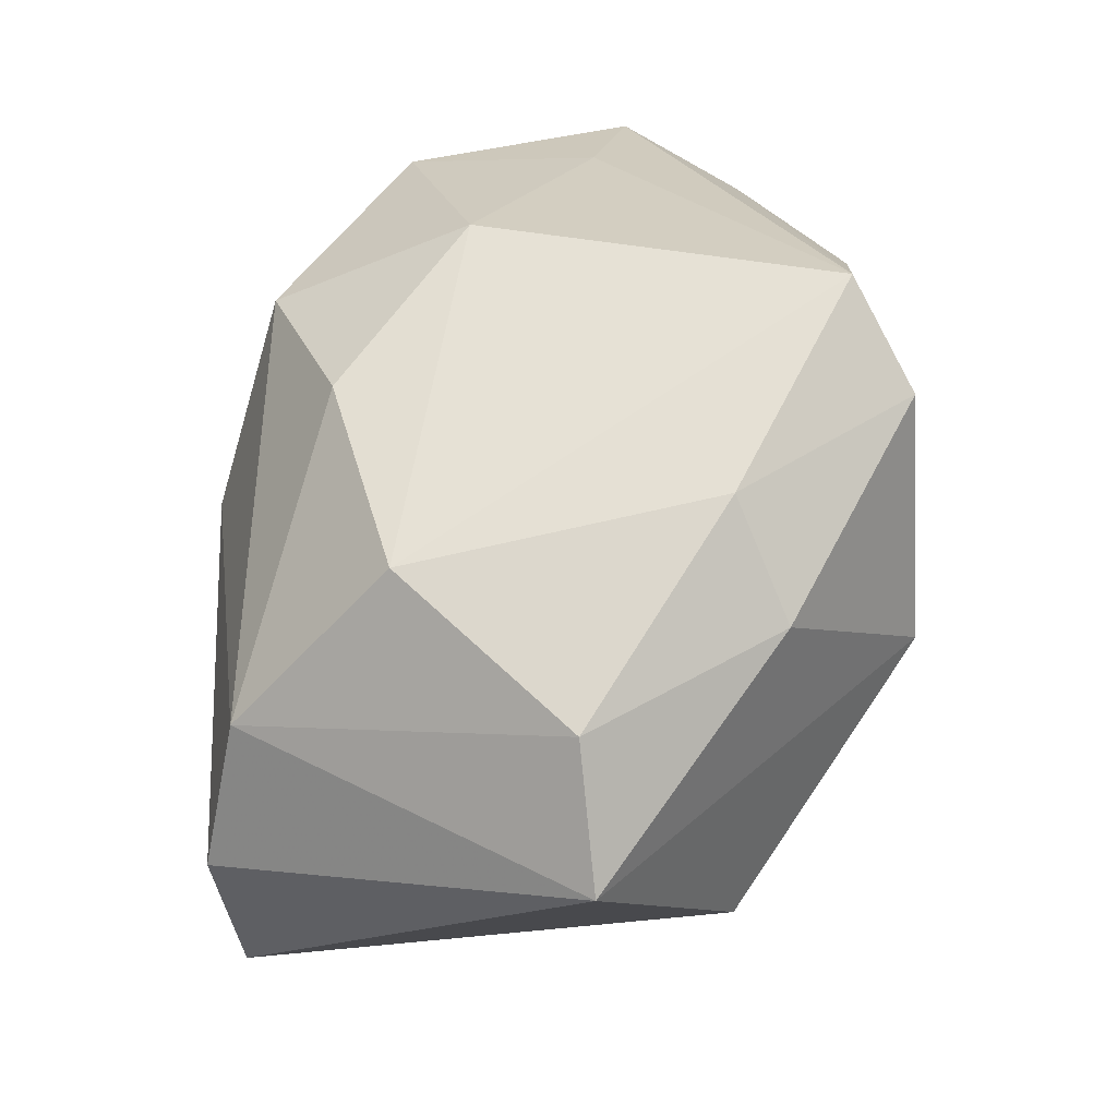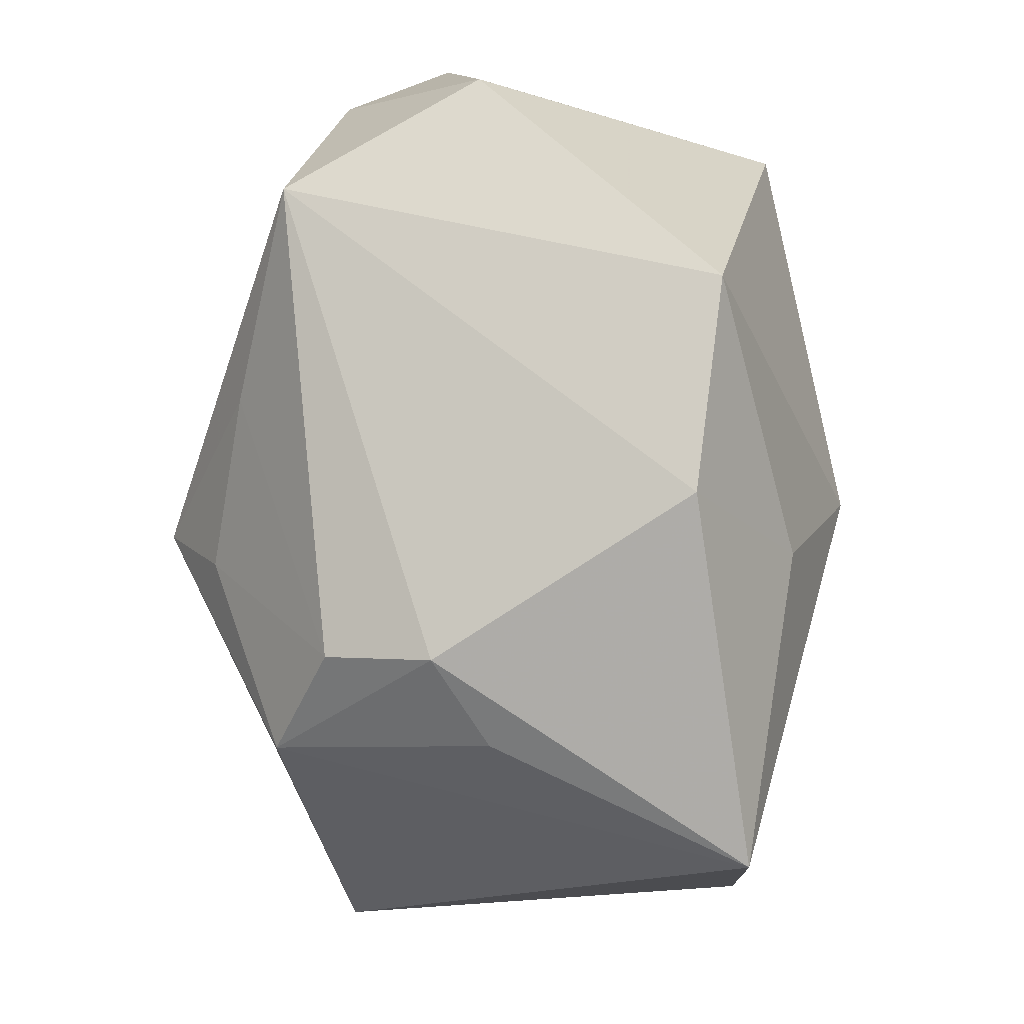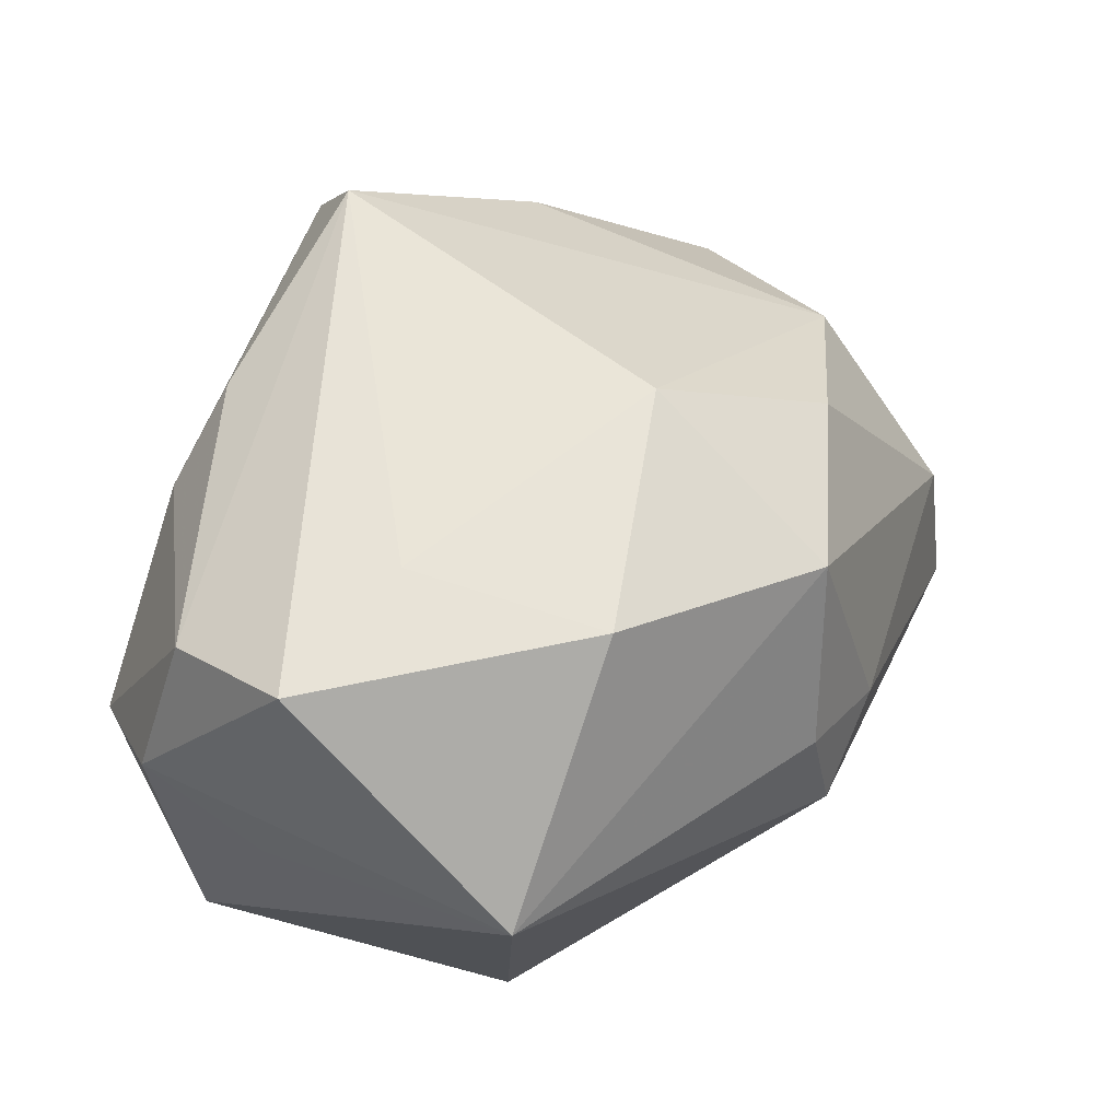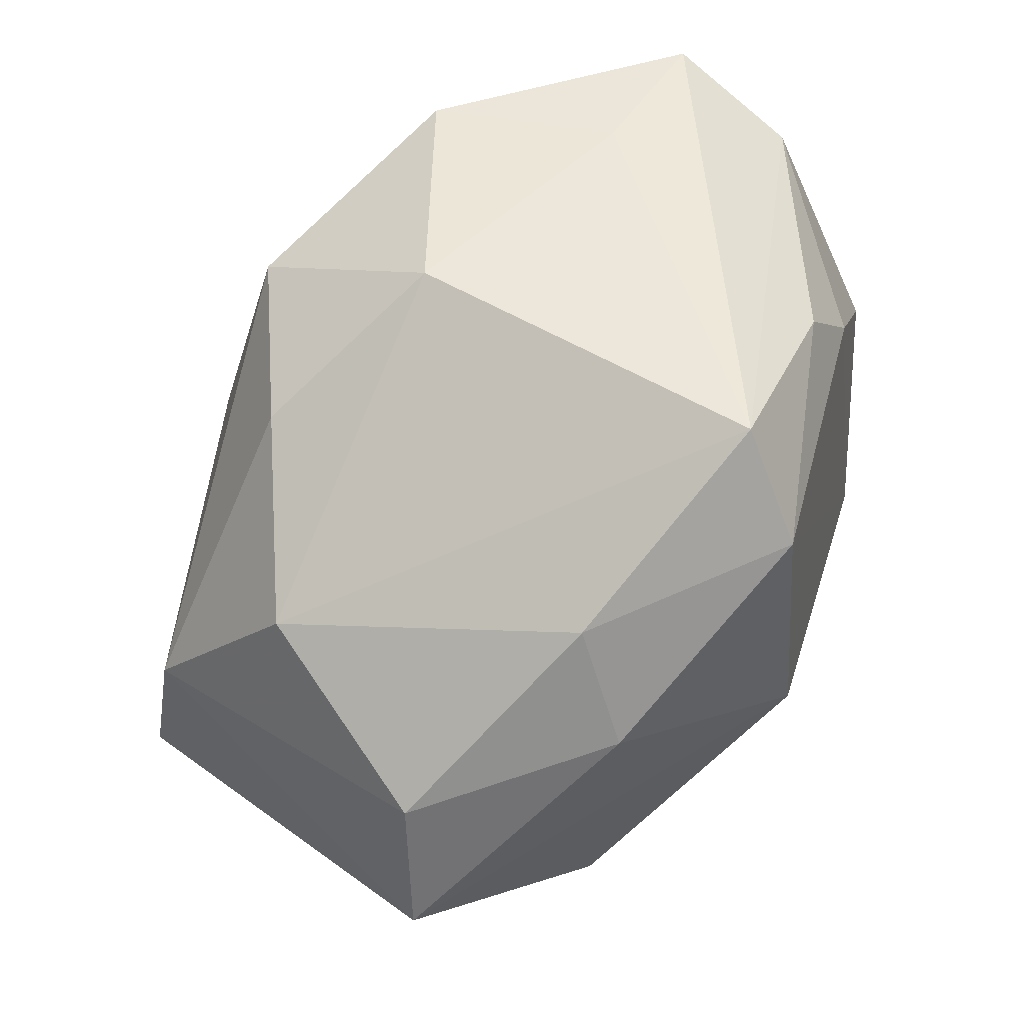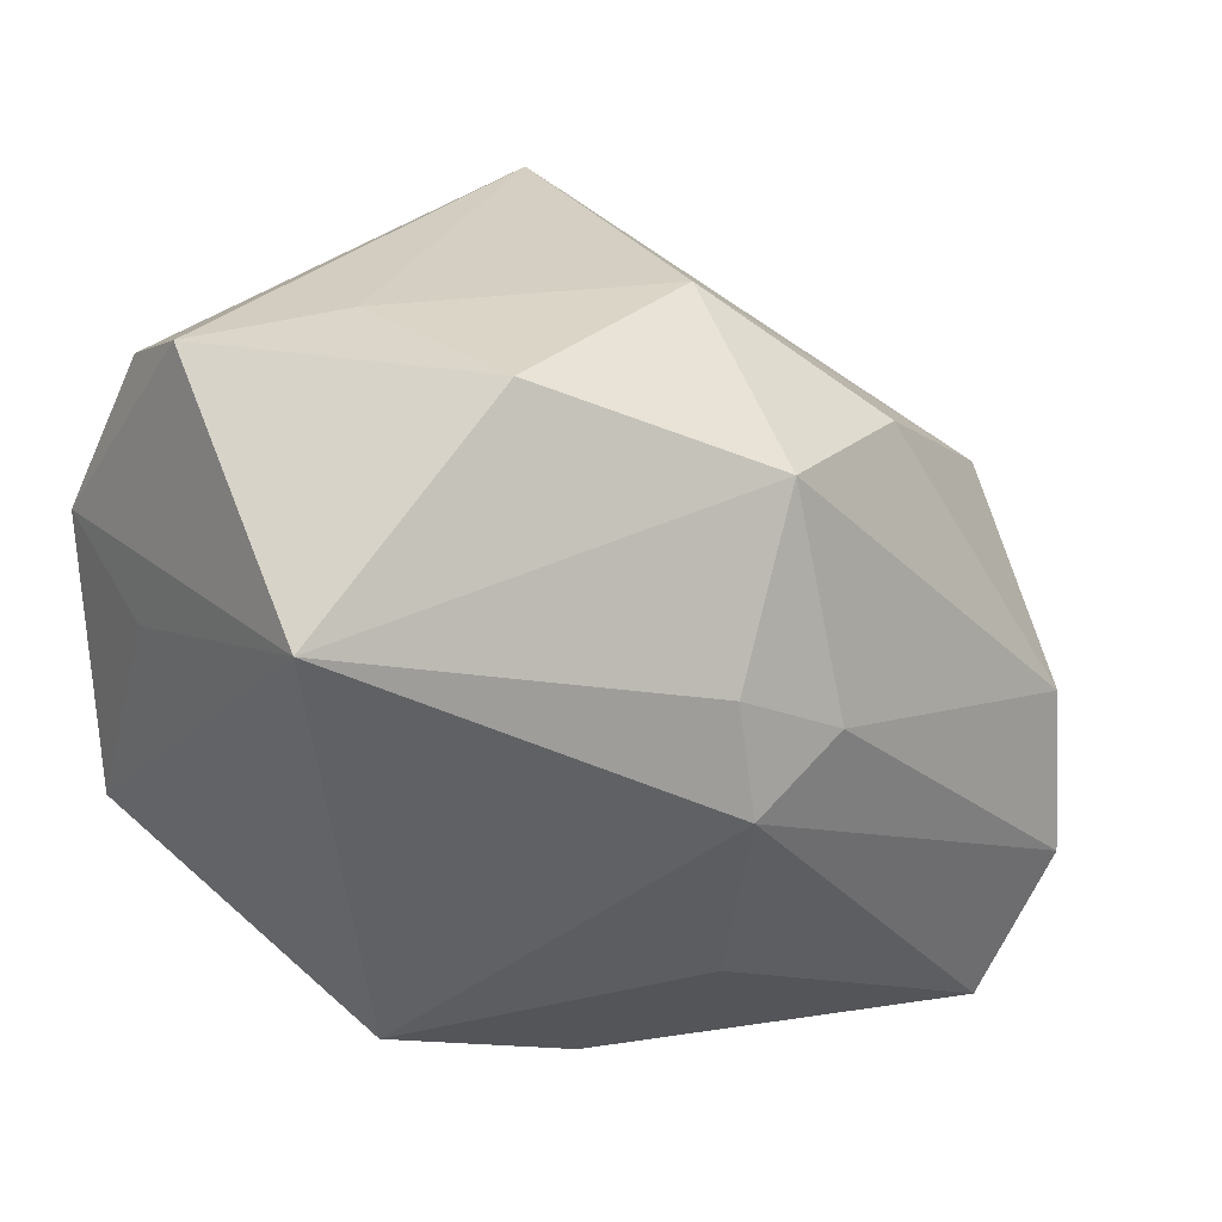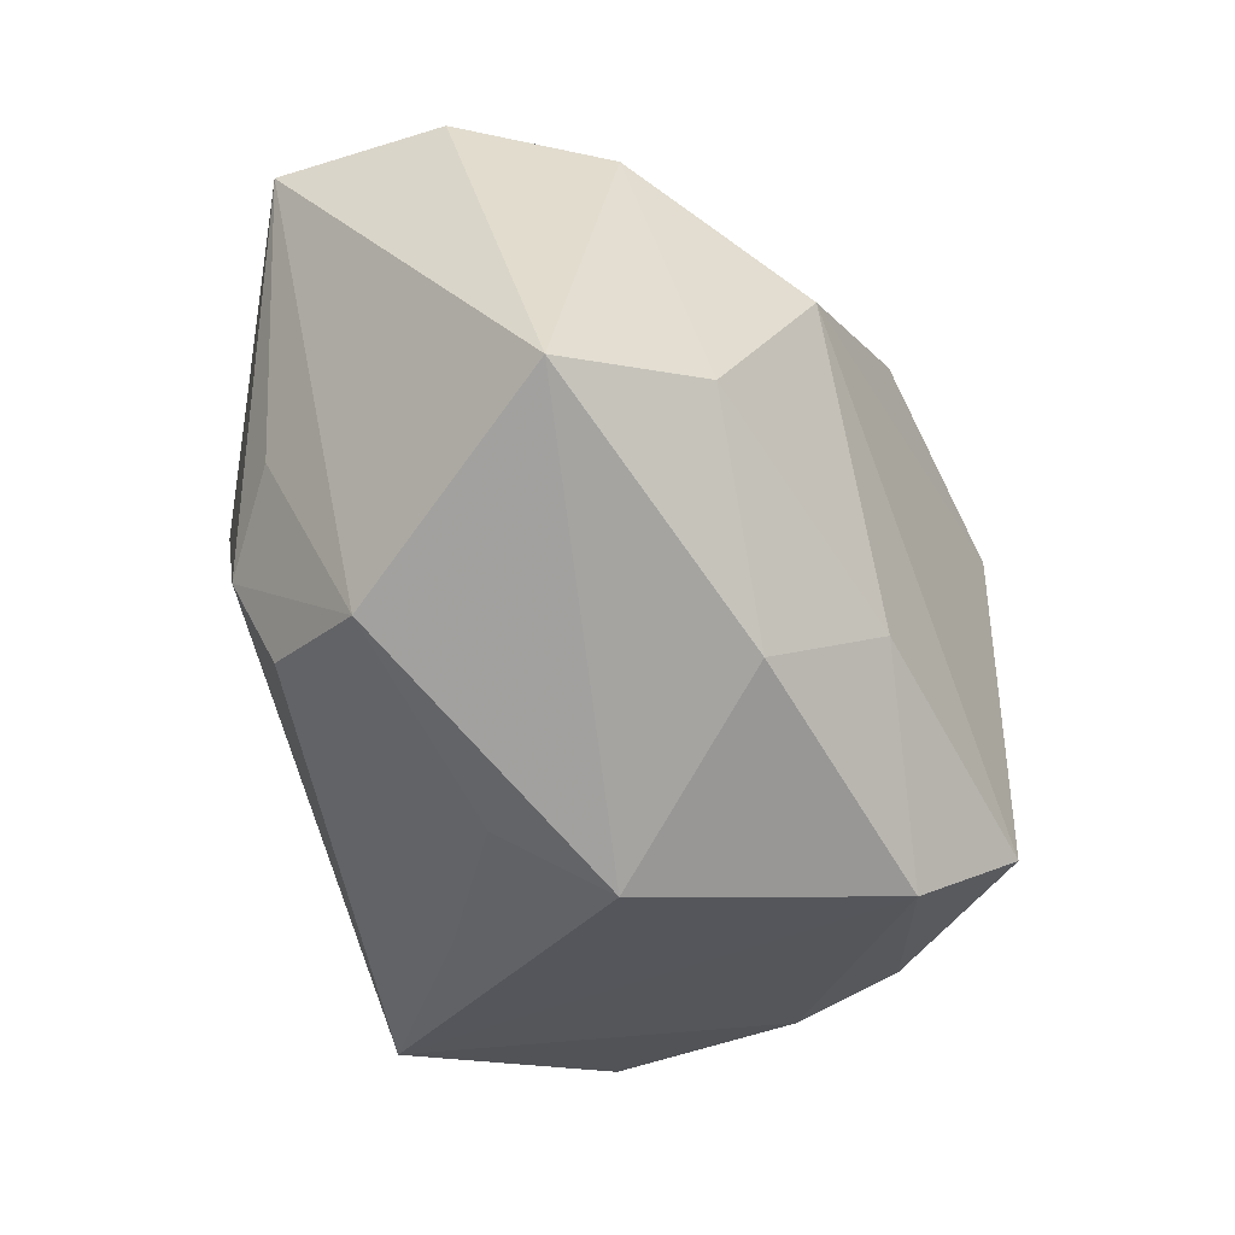
<metadata>
{"format":"obj","ext":"obj","renderer":"f3d","projection":"perspective","resolution":1024,"background":"white","views":[{"elev":21.9,"azim":88.3,"up":"+Y"},{"elev":-77.5,"azim":-109.9,"up":"+Y"},{"elev":61.7,"azim":-66.5,"up":"+Y"},{"elev":48.3,"azim":105.6,"up":"+Y"},{"elev":29.7,"azim":-40.3,"up":"+Y"},{"elev":-28.4,"azim":79.1,"up":"+Z"}]}
</metadata>
<code>
v 0.004296 0.0272 0.00725
v -0.02507 0.02264 -0.01568
v 0.02686 0.008699 0.01301
v 0.02304 -0.01647 0.02725
v -0.0006448 -0.01125 -0.02412
v 0.0144 -0.002495 -0.02617
v -0.02425 -0.0214 0.007752
v -0.01814 -0.01281 -0.02617
v -0.007546 0.007657 0.0254
v -0.00907 -0.02823 0.01088
v -0.01065 0.01563 -0.02442
v -0.02768 0.02763 -0.006099
v 0.03535 -0.0003518 0.0001501
v 0.02285 -0.02123 -0.01202
v -0.03128 -0.009372 -0.01453
v 0.01377 0.01769 0.01733
v 0.01519 -0.02696 0.003212
v 2.926e-05 0.003459 0.02735
v 0.02439 -0.00437 0.02485
v 0.02488 0.01325 -0.01106
v 0.01535 0.01717 -0.02497
v -0.01573 0.02763 -0.002879
v -0.004379 0.0216 -0.02243
v 0.02761 0.00418 -0.01493
v 0.01225 0.02537 -0.02046
v 0.01315 -0.01093 -0.02171
v -0.01461 0.02763 0.01201
v 0.01324 -0.02537 -0.01093
v -0.007486 -0.0008287 0.02707
v -0.005008 -0.01697 0.02157
v -0.02453 0.004859 -0.02416
v 0.01734 -0.02783 0.02532
v -0.0301 0.01193 -0.01735
v -0.0311 0.007342 -0.007855
v 0.009863 -0.02842 -0.003383
v 0.0378 -0.01161 -0.0009262
v -0.0002972 0.02012 0.0224
v -0.03212 0.01441 0.01228
f 38 7 29
f 29 7 30
f 30 32 29
f 9 38 29
f 12 38 27
f 7 38 15
f 15 8 7
f 6 8 21
f 36 13 19
f 22 25 12
f 12 27 22
f 25 22 1
f 1 22 27
f 7 8 10
f 8 35 10
f 10 35 32
f 10 30 7
f 32 30 10
f 14 36 32
f 6 36 14
f 34 15 38
f 3 1 16
f 25 1 3
f 16 19 3
f 3 19 13
f 24 13 36
f 24 36 6
f 6 21 24
f 32 36 4
f 36 19 4
f 29 32 4
f 37 19 16
f 16 1 37
f 37 1 27
f 38 9 37
f 37 27 38
f 32 35 17
f 17 14 32
f 35 14 17
f 6 14 26
f 28 35 8
f 28 14 35
f 28 26 14
f 25 21 23
f 25 3 20
f 20 3 13
f 13 24 20
f 20 21 25
f 20 24 21
f 19 37 18
f 29 4 18
f 18 4 19
f 18 9 29
f 18 37 9
f 5 28 8
f 26 28 5
f 5 8 6
f 6 26 5
f 12 25 2
f 25 23 2
f 12 2 33
f 33 38 12
f 33 34 38
f 15 34 33
f 31 33 2
f 8 15 31
f 15 33 31
f 11 2 23
f 11 31 2
f 11 23 21
f 11 21 8
f 8 31 11

</code>
